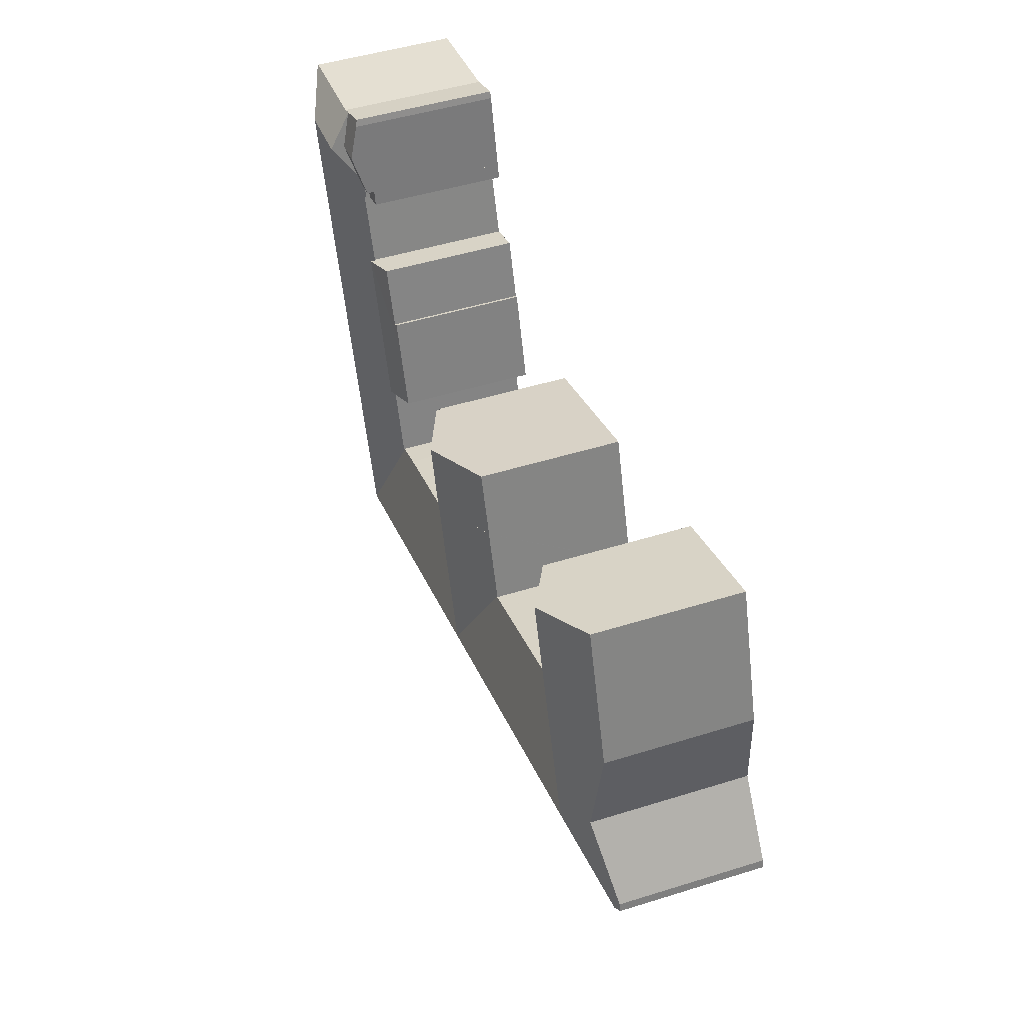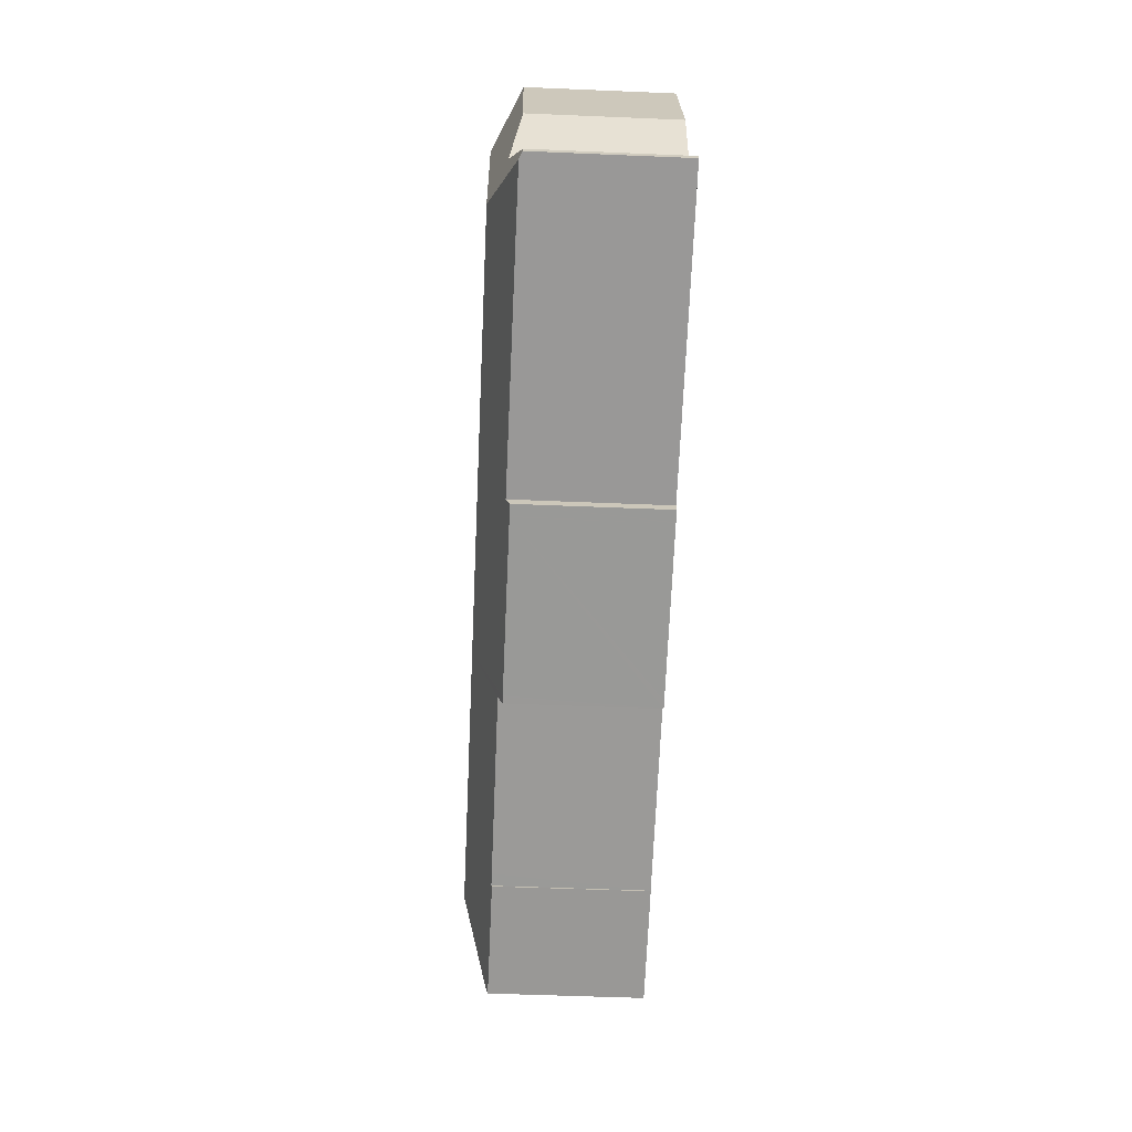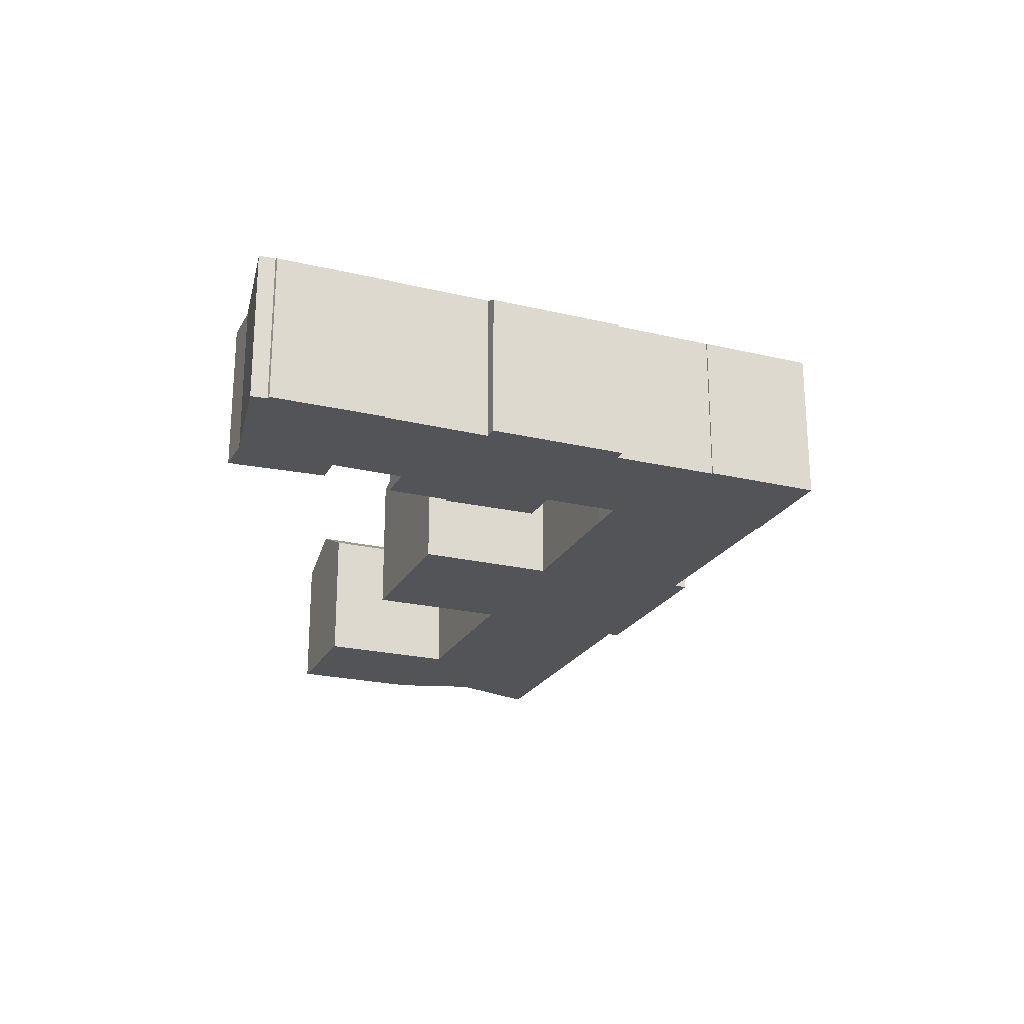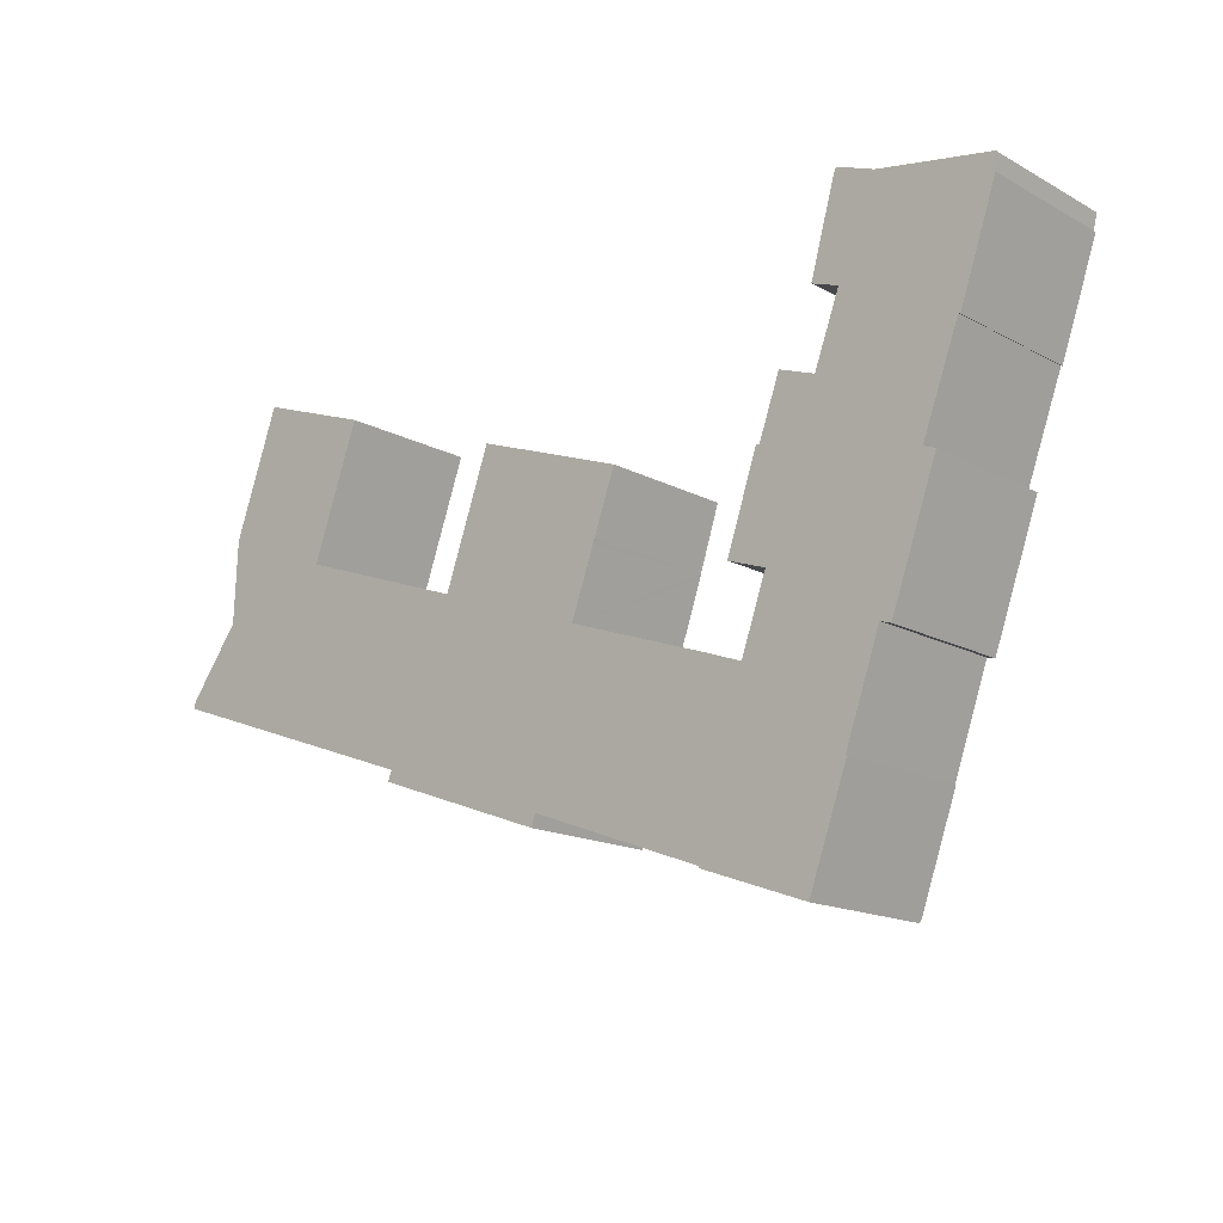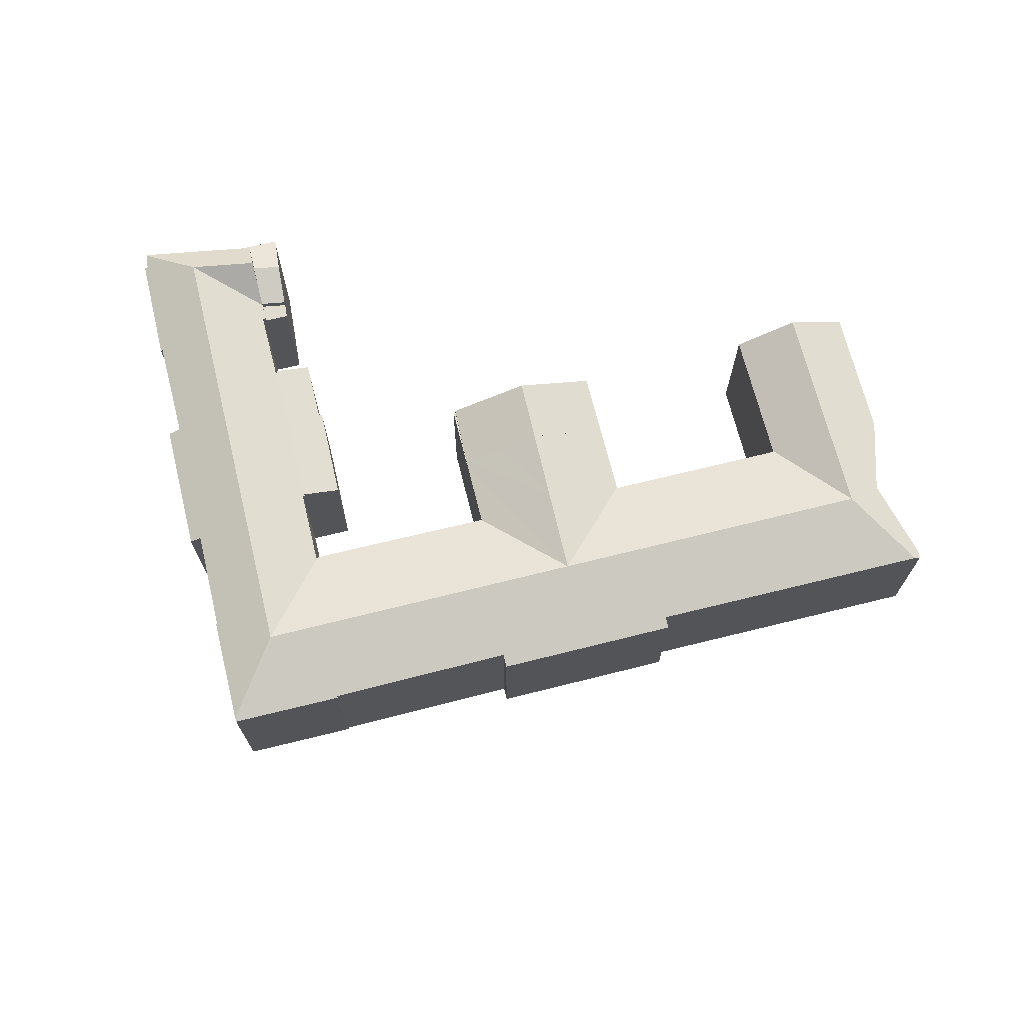
<metadata>
{"format":"obj","ext":"obj","renderer":"f3d","projection":"perspective","resolution":1024,"background":"white","views":[{"elev":48.7,"azim":-109.1,"up":"+Z"},{"elev":-49.0,"azim":-92.7,"up":"+Z"},{"elev":-22.8,"azim":87.5,"up":"+Y"},{"elev":-15.6,"azim":41.5,"up":"+Z"},{"elev":69.7,"azim":-174.3,"up":"+Y"}]}
</metadata>
<code>
v  44.72 16.33 14.74
v  46.35 14.94 7.571
v  42.73 16.34 8.868
v  49.98 13.54 6.274
v  51.88 13.56 12.18
v  37.66 13.59 17.28
v  39.11 14.94 10.16
v  35.58 13.58 11.43
v  51.88 -7.456e-16 12.18
v  44.72 -9.029e-16 14.74
v  37.66 -1.058e-15 17.28
v  49.98 -3.842e-16 6.274
v  35.58 -6.998e-16 11.43
v  46.35 -4.636e-16 7.571
v  42.73 -5.43e-16 8.868
v  39.11 -6.224e-16 10.16
v  77.66 14.06 30.02
v  74.63 14.1 30.44
v  74.9 13.91 31.07
v  73.76 15.01 27.33
v  77.6 14.11 29.87
v  76.52 15.01 26.83
v  72.67 13.88 23.48
v  75.44 14.11 23.78
v  75.17 13.88 23.02
v  72.67 -1.438e-15 23.48
v  74.63 -1.864e-15 30.44
v  73.76 -1.673e-15 27.33
v  74.9 -1.902e-15 31.07
v  77.66 -1.838e-15 30.02
v  75.17 -1.41e-15 23.02
v  77.6 -1.829e-15 29.87
v  76.52 -1.643e-15 26.83
v  75.44 -1.456e-15 23.78
v  47.8 13.62 -0.475
v  37.79 16.34 -5.692
v  47.62 13.62 -0.413
v  45.25 16.34 -8.371
v  61.38 13.57 -5.204
v  58.79 16.34 -13.23
v  61.8 13.57 -5.352
v  64.72 13.58 -6.428
v  64.78 13.58 -6.451
v  61.91 16.34 -14.35
v  68.11 16.34 -16.58
v  75.17 13.55 23.02
v  74.83 13.67 21.23
v  74.57 13.55 21.32
v  69.22 13.55 6.261
v  67.35 13.64 0.372
v  67.16 13.55 0.441
v  73.26 16.34 -2.06
v  75.43 16.34 4.041
v  72.25 13.55 14.78
v  72.41 13.62 14.72
v  78.48 16.34 12.66
v  72.45 13.62 14.81
v  81.74 16.34 21.83
v  83.09 16.34 25.64
v  64.93 13.64 -6.505
v  70.95 16.34 -8.574
v  64.96 13.64 -6.423
v  67.25 13.64 0.089
v  76.52 16.34 26.83
v  77.66 14 30.02
v  78.49 14.11 29.7
v  89.18 14.19 27.65
v  89.21 14.11 27.76
v  71.06 14.03 -24.56
v  70.89 14.03 -25.04
v  74.46 14.01 -15.14
v  74.35 14.06 -15.1
v  76 14.06 -10.39
v  77.01 14.07 -7.529
v  77.59 14.07 -5.859
v  77.65 14.07 -5.68
v  78.7 13.61 -6.023
v  78.82 13.61 -5.69
v  79.34 13.6 -4.237
v  81.52 13.6 1.858
v  83.1 13.59 6.259
v  81.95 14.11 6.713
v  82.64 13.8 6.441
v  83.5 14.09 10.87
v  85.43 14.05 16.08
v  87.29 13.98 20.82
v  85.6 13.97 15.99
v  89.13 13.99 26.09
v  88.84 14.13 26.27
v  8.031 16.34 4.992
v  11.22 13.92 -3.992
v  0.592 13.9 -0.211
v  13.7 16.34 2.955
v  26.87 13.93 -9.555
v  30.33 16.34 -3.014
v  27.52 13.59 -10.91
v  27.62 13.59 -10.95
v  42.59 13.58 -16.33
v  42.67 13.58 -16.36
v  43.27 13.58 -16.58
v  43.69 13.99 -15.41
v  48.54 13.97 -17.2
v  56.56 13.96 -20.14
v  59.47 13.95 -21.21
v  60.6 13.95 -21.62
v  70.77 13.91 -25.38
v  60.54 13.89 -21.76
v  26.51 13.59 -10.55
v  0.236 13.6 0.745
v  0 13.61 8.336e-16
v  0.482 13.66 1.074
v  5.094 14.71 7.229
v  10.88 16.34 12.99
v  5.407 13.64 14.96
v  5.418 13.61 15.23
v  13.19 16.34 19.44
v  7.623 13.6 21.43
v  9.754 13.6 27.43
v  15.33 16.34 25.44
v  16.46 13.6 10.99
v  16.42 13.6 10.85
v  18.77 13.6 17.45
v  20.91 13.6 23.45
v  16.38 13.63 10.77
v  16.48 13.63 10.73
v  33.12 13.61 4.81
v  33.21 13.61 4.777
v  33.24 13.59 4.851
v  40.52 16.34 2.351
v  33.27 13.59 4.952
v  35.58 13.6 11.43
v  42.73 16.33 8.868
v  47.6 13.62 -0.405
v  47.67 13.62 -0.215
v  49.82 13.56 5.794
v  49.99 13.55 6.269
v  49.98 13.56 6.274
v  47.6 2.48e-17 -0.405
v  61.8 3.277e-16 -5.352
v  47.62 2.529e-17 -0.413
v  47.8 2.909e-17 -0.475
v  61.38 3.187e-16 -5.204
v  64.93 3.983e-16 -6.505
v  64.78 3.95e-16 -6.451
v  64.72 3.936e-16 -6.428
v  72.41 -9.013e-16 14.72
v  72.25 -9.05e-16 14.78
v  78.49 -1.819e-15 29.7
v  89.21 -1.7e-15 27.76
v  81.95 -4.111e-16 6.713
v  83.1 -3.833e-16 6.259
v  82.64 -3.944e-16 6.441
v  74.35 9.243e-16 -15.1
v  74.46 9.271e-16 -15.14
v  9.754 -1.679e-15 27.43
v  20.91 -1.436e-15 23.45
v  15.33 -1.558e-15 25.44
v  16.38 -6.592e-16 10.77
v  16.48 -6.571e-16 10.73
v  33.12 -2.945e-16 4.81
v  33.21 -2.925e-16 4.777
v  49.99 -3.839e-16 6.269
v  64.96 3.933e-16 -6.423
v  67.35 -2.278e-17 0.372
v  67.25 -5.45e-18 0.089
v  67.16 -2.7e-17 0.441
v  69.22 -3.834e-16 6.261
v  74.83 -1.3e-15 21.23
v  72.45 -9.071e-16 14.81
v  74.57 -1.306e-15 21.32
v  26.87 5.851e-16 -9.555
v  26.51 6.458e-16 -10.55
v  0 0 0
v  0.236 -4.562e-17 0.745
v  5.094 -4.426e-16 7.229
v  5.418 -9.328e-16 15.23
v  5.407 -9.158e-16 14.96
v  7.623 -1.313e-15 21.43
v  33.24 -2.97e-16 4.851
v  33.27 -3.032e-16 4.952
v  77.65 3.478e-16 -5.68
v  78.7 3.688e-16 -6.023
v  70.77 1.554e-15 -25.38
v  60.54 1.333e-15 -21.76
v  60.6 1.324e-15 -21.62
v  43.69 9.438e-16 -15.41
v  56.56 1.233e-15 -20.14
v  59.47 1.299e-15 -21.21
v  48.54 1.053e-15 -17.2
v  43.27 1.015e-15 -16.58
v  42.67 1.002e-15 -16.36
v  42.59 9.999e-16 -16.33
v  27.62 6.702e-16 -10.95
v  27.52 6.68e-16 -10.91
v  11.22 2.444e-16 -3.992
v  0.592 1.292e-17 -0.211
v  88.84 -1.609e-15 26.27
v  89.18 -1.693e-15 27.65
v  89.13 -1.598e-15 26.09
v  85.6 -9.794e-16 15.99
v  87.29 -1.275e-15 20.82
v  85.43 -9.846e-16 16.08
v  83.5 -6.657e-16 10.87
v  81.52 -1.138e-16 1.858
v  79.34 2.594e-16 -4.237
v  78.82 3.484e-16 -5.69
v  77.59 3.588e-16 -5.859
v  76 6.361e-16 -10.39
v  77.01 4.61e-16 -7.529
v  71.06 1.504e-15 -24.56
v  70.89 1.533e-15 -25.04
v  18.77 -1.068e-15 17.45
v  16.46 -6.728e-16 10.99
v  16.42 -6.646e-16 10.85
v  47.67 1.317e-17 -0.215
v  49.82 -3.548e-16 5.794
v  0.482 -6.576e-17 1.074
v  72.2 14.1 14.79
v  72.25 14.11 14.78
v  69.22 14.11 6.261
v  64.14 13.32 1.494
v  67.16 14.11 0.441
v  63.69 13.2 1.649
v  65.68 13.22 7.53
v  65.81 13.22 7.926
v  66.96 13.3 10.28
v  66.65 13.23 10.4
v  69.33 13.43 15.82
v  68.99 13.35 15.94
v  68.99 -9.761e-16 15.94
v  69.33 -9.686e-16 15.82
v  72.2 -9.059e-16 14.79
v  66.96 -6.295e-16 10.28
v  66.65 -6.368e-16 10.4
v  63.75 13.22 1.628
v  64.14 -9.148e-17 1.494
v  63.75 -9.969e-17 1.628
v  63.69 -1.01e-16 1.649
v  65.68 -4.611e-16 7.53
v  65.81 -4.853e-16 7.926
v  74.57 13.18 21.32
v  72.67 13.18 23.48
v  75.17 13.18 23.02
v  72.28 13.18 22.11
v  72.28 -1.354e-15 22.11
v  49.99 13.18 6.269
v  51.88 13.18 12.18
v  52.08 13.18 12.1
v  49.98 13.18 6.274
v  52.08 -7.411e-16 12.1
g defaultobject
f 1 2 3
f 2 1 4
f 4 1 5
f 6 7 8
f 7 6 3
f 3 6 1
f 1 9 5
f 9 1 6
f 9 6 10
f 10 6 11
f 9 4 5
f 4 9 12
f 12 2 4
f 2 12 3
f 3 12 7
f 7 12 8
f 8 12 13
f 13 12 14
f 13 14 15
f 13 15 16
f 8 11 6
f 11 8 13
f 10 12 9
f 12 10 11
f 12 11 14
f 14 11 15
f 15 11 16
f 16 11 13
f 17 18 19
f 18 17 20
f 20 17 21
f 20 21 22
f 23 24 25
f 24 23 22
f 22 23 20
f 26 20 23
f 20 26 18
f 18 26 27
f 27 26 28
f 27 19 18
f 19 27 29
f 19 30 17
f 30 19 29
f 21 24 22
f 24 21 17
f 24 17 30
f 24 30 25
f 25 30 31
f 31 30 32
f 31 32 33
f 31 33 34
f 31 23 25
f 23 31 26
f 27 30 29
f 30 27 28
f 30 28 32
f 32 28 33
f 33 28 26
f 33 26 34
f 34 26 31
f 35 36 37
f 36 35 38
f 38 35 39
f 38 39 40
f 40 39 41
f 40 41 42
f 40 42 43
f 40 43 44
f 44 43 45
f 46 47 48
f 49 50 51
f 50 49 52
f 52 49 53
f 53 49 54
f 53 54 55
f 53 55 56
f 56 55 57
f 56 57 47
f 56 47 58
f 58 47 46
f 58 46 59
f 45 60 61
f 60 45 43
f 61 60 62
f 61 62 63
f 61 63 52
f 52 63 50
f 24 59 46
f 59 24 64
f 65 66 21
f 21 59 64
f 59 21 67
f 67 21 66
f 67 66 68
f 45 69 70
f 69 45 71
f 71 45 72
f 72 45 61
f 72 61 73
f 73 61 74
f 74 61 52
f 74 52 75
f 75 52 76
f 76 52 77
f 77 52 78
f 78 52 79
f 79 52 80
f 80 52 53
f 80 53 81
f 81 53 82
f 82 53 56
f 81 82 83
f 82 56 84
f 84 56 85
f 85 56 58
f 85 86 87
f 86 85 58
f 86 58 59
f 86 59 88
f 88 59 89
f 89 59 67
f 90 91 92
f 91 90 93
f 91 93 94
f 94 93 95
f 94 95 96
f 96 95 97
f 97 95 98
f 98 95 36
f 98 36 38
f 98 38 99
f 99 38 100
f 100 38 101
f 101 38 40
f 101 40 102
f 102 40 103
f 103 40 104
f 104 40 44
f 104 44 105
f 105 44 45
f 105 106 107
f 106 105 45
f 106 45 70
f 96 108 94
f 109 92 110
f 92 109 90
f 90 109 111
f 90 111 112
f 90 112 113
f 113 112 114
f 113 114 115
f 113 115 116
f 116 115 117
f 116 117 118
f 116 118 119
f 90 120 121
f 120 90 122
f 122 90 123
f 123 90 113
f 123 113 119
f 119 113 116
f 121 124 90
f 124 93 90
f 93 124 125
f 93 125 95
f 95 125 126
f 95 126 36
f 36 126 127
f 36 127 128
f 128 129 36
f 129 128 130
f 129 130 131
f 129 131 132
f 132 131 7
f 36 133 37
f 133 36 134
f 134 36 135
f 135 36 129
f 135 129 136
f 136 129 137
f 137 129 2
f 2 129 132
f 138 37 133
f 37 138 35
f 35 138 39
f 39 138 41
f 41 138 139
f 139 138 140
f 139 140 141
f 139 141 142
f 139 42 41
f 42 139 43
f 43 143 60
f 143 43 144
f 144 43 139
f 144 139 145
f 54 146 55
f 146 54 147
f 65 148 66
f 148 65 30
f 148 68 66
f 68 148 149
f 150 83 82
f 83 150 81
f 81 150 151
f 151 150 152
f 153 71 72
f 71 153 154
f 118 123 119
f 123 118 155
f 123 155 156
f 156 155 157
f 158 125 124
f 125 158 126
f 126 158 159
f 126 159 160
f 126 160 127
f 127 160 161
f 13 7 131
f 7 13 132
f 132 13 2
f 2 13 137
f 137 13 12
f 12 13 16
f 12 16 15
f 12 15 14
f 12 136 137
f 136 12 162
f 143 62 60
f 62 143 63
f 63 143 50
f 50 143 163
f 50 163 164
f 164 163 165
f 166 49 51
f 49 166 54
f 54 166 147
f 147 166 167
f 55 47 57
f 47 55 146
f 47 146 168
f 168 146 169
f 170 46 48
f 46 170 21
f 21 170 65
f 65 170 34
f 65 34 32
f 65 32 30
f 34 170 31
f 32 34 33
f 24 21 64
f 21 24 46
f 108 171 94
f 171 108 172
f 173 109 110
f 109 173 174
f 175 114 112
f 114 175 115
f 115 175 176
f 176 175 177
f 176 117 115
f 117 176 118
f 118 176 155
f 155 176 178
f 161 128 127
f 128 161 130
f 130 161 131
f 131 161 179
f 131 179 13
f 13 179 180
f 164 51 50
f 51 164 166
f 168 48 47
f 48 168 170
f 77 181 76
f 181 77 182
f 183 107 106
f 107 183 184
f 185 104 105
f 104 185 103
f 103 185 102
f 102 185 101
f 101 185 186
f 186 185 187
f 187 185 188
f 186 187 189
f 190 99 100
f 99 190 98
f 98 190 97
f 97 190 191
f 97 191 192
f 97 192 193
f 97 193 96
f 96 193 108
f 108 193 194
f 108 194 172
f 171 91 94
f 91 171 195
f 91 195 92
f 92 195 196
f 92 196 110
f 110 196 173
f 68 89 67
f 89 68 197
f 197 68 149
f 197 149 198
f 199 86 88
f 86 199 87
f 87 199 200
f 200 199 201
f 202 84 85
f 84 202 82
f 82 202 150
f 150 202 203
f 151 80 81
f 80 151 79
f 79 151 78
f 78 151 77
f 77 151 182
f 182 151 204
f 182 204 205
f 182 205 206
f 181 75 76
f 75 181 74
f 74 181 73
f 73 181 72
f 72 181 207
f 72 207 153
f 153 207 208
f 208 207 209
f 154 69 71
f 69 154 70
f 70 154 106
f 106 154 183
f 183 154 210
f 183 210 211
f 186 100 101
f 100 186 190
f 156 122 123
f 122 156 120
f 120 156 121
f 121 156 124
f 124 156 212
f 124 212 158
f 158 212 213
f 158 213 214
f 134 138 133
f 138 134 135
f 138 135 136
f 138 136 215
f 215 136 216
f 216 136 162
f 197 88 89
f 88 197 199
f 87 202 85
f 202 87 200
f 107 185 105
f 185 107 184
f 111 175 112
f 175 111 109
f 175 109 174
f 175 174 217
f 178 157 155
f 157 178 156
f 156 178 212
f 212 178 176
f 212 176 213
f 213 176 177
f 213 177 175
f 213 175 158
f 158 175 159
f 159 175 160
f 160 175 217
f 160 217 161
f 32 148 30
f 148 32 33
f 148 33 149
f 149 33 198
f 198 33 197
f 197 33 34
f 197 34 199
f 199 34 201
f 201 34 31
f 201 31 170
f 201 170 168
f 201 168 169
f 201 169 202
f 202 169 203
f 203 169 146
f 167 146 147
f 146 167 203
f 203 167 150
f 150 167 152
f 152 167 166
f 152 166 151
f 151 166 204
f 204 166 164
f 204 164 205
f 205 164 165
f 205 165 163
f 205 163 181
f 181 163 207
f 207 163 209
f 209 163 143
f 180 16 13
f 16 180 15
f 15 180 14
f 14 180 12
f 12 180 162
f 162 180 216
f 216 180 215
f 215 180 179
f 215 179 161
f 215 161 217
f 215 217 174
f 215 174 173
f 215 173 196
f 215 196 195
f 215 195 138
f 138 195 141
f 141 195 142
f 142 195 171
f 142 171 139
f 139 171 145
f 145 171 143
f 143 171 209
f 209 171 208
f 208 171 172
f 208 172 194
f 208 194 193
f 208 193 186
f 186 193 192
f 186 192 190
f 190 192 191
f 186 153 208
f 153 186 189
f 153 189 154
f 154 189 210
f 210 189 187
f 210 187 185
f 210 185 184
f 210 184 211
f 211 184 183
f 181 206 205
f 206 181 182
f 200 201 202
f 218 219 220
f 221 220 222
f 220 221 223
f 220 223 224
f 220 224 218
f 218 224 225
f 218 225 226
f 226 225 227
f 226 228 218
f 228 226 229
f 218 147 219
f 147 218 228
f 147 228 229
f 147 229 230
f 147 230 231
f 147 231 232
f 227 233 226
f 233 227 234
f 147 220 219
f 220 147 222
f 222 147 166
f 166 147 167
f 166 221 222
f 221 166 235
f 235 166 223
f 223 166 236
f 223 236 237
f 223 237 238
f 238 224 223
f 224 238 225
f 225 238 227
f 227 238 239
f 227 239 234
f 234 239 240
f 226 230 229
f 230 226 233
f 167 236 166
f 236 167 238
f 238 167 239
f 239 167 147
f 239 147 240
f 240 147 233
f 233 147 230
f 230 147 231
f 231 147 232
f 234 240 233
f 241 242 243
f 242 241 244
f 245 242 244
f 242 245 26
f 26 243 242
f 243 26 31
f 31 241 243
f 241 31 170
f 170 244 241
f 244 170 245
f 245 31 26
f 31 245 170
f 246 247 248
f 247 246 249
f 12 247 249
f 247 12 9
f 9 248 247
f 248 9 250
f 250 246 248
f 246 250 162
f 162 249 246
f 249 162 12
f 162 9 12
f 9 162 250

</code>
